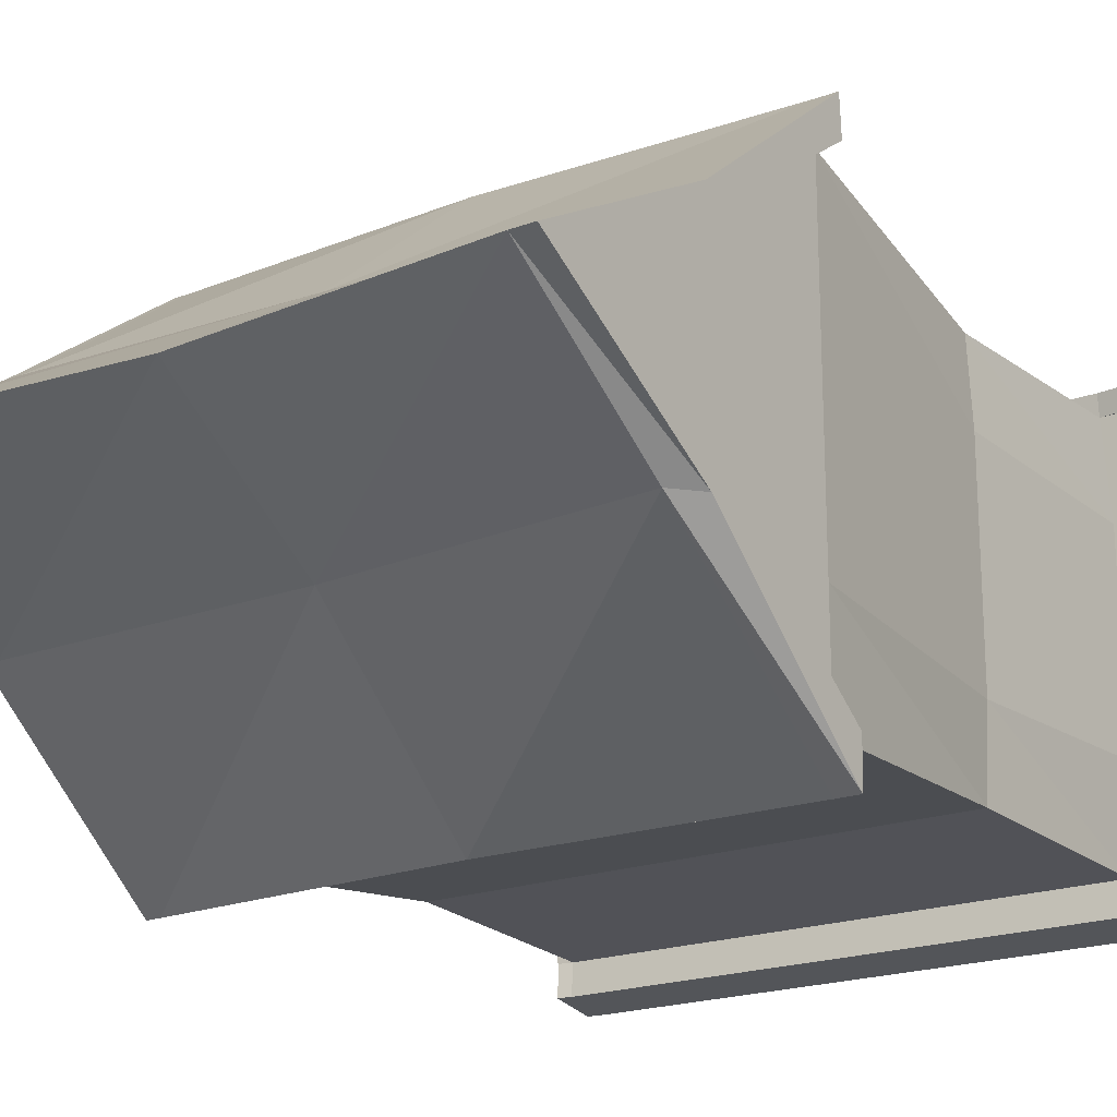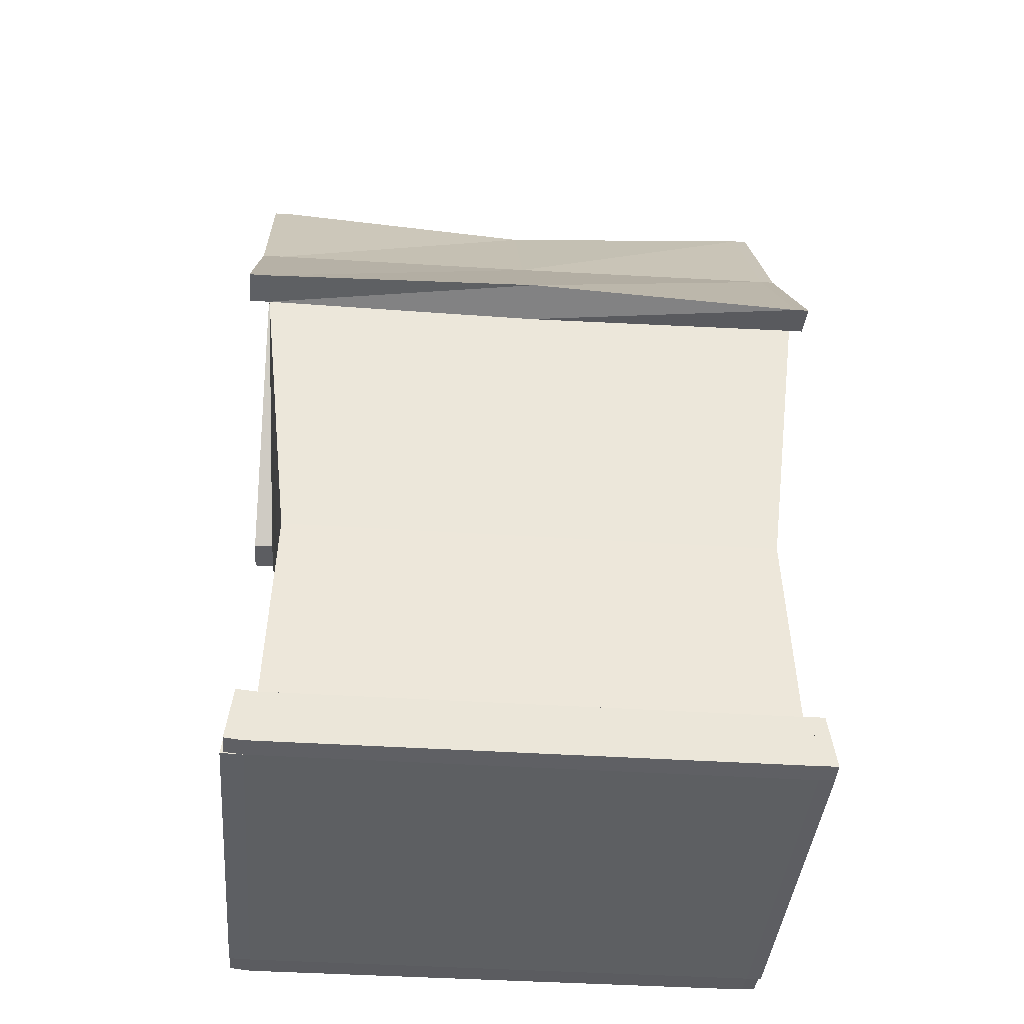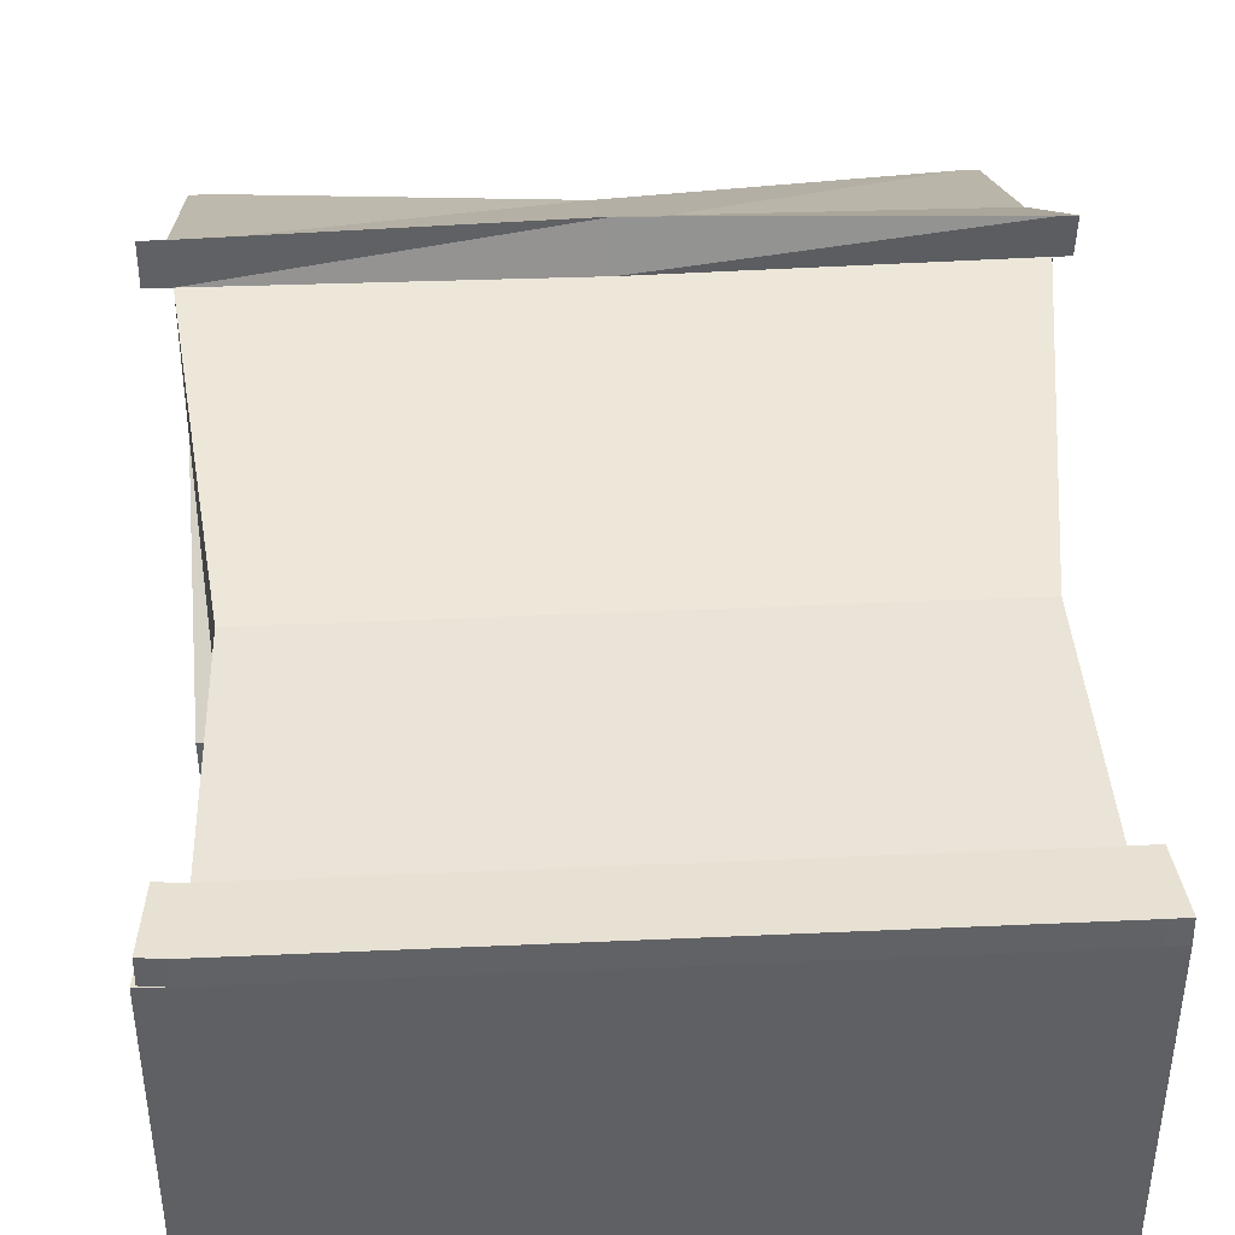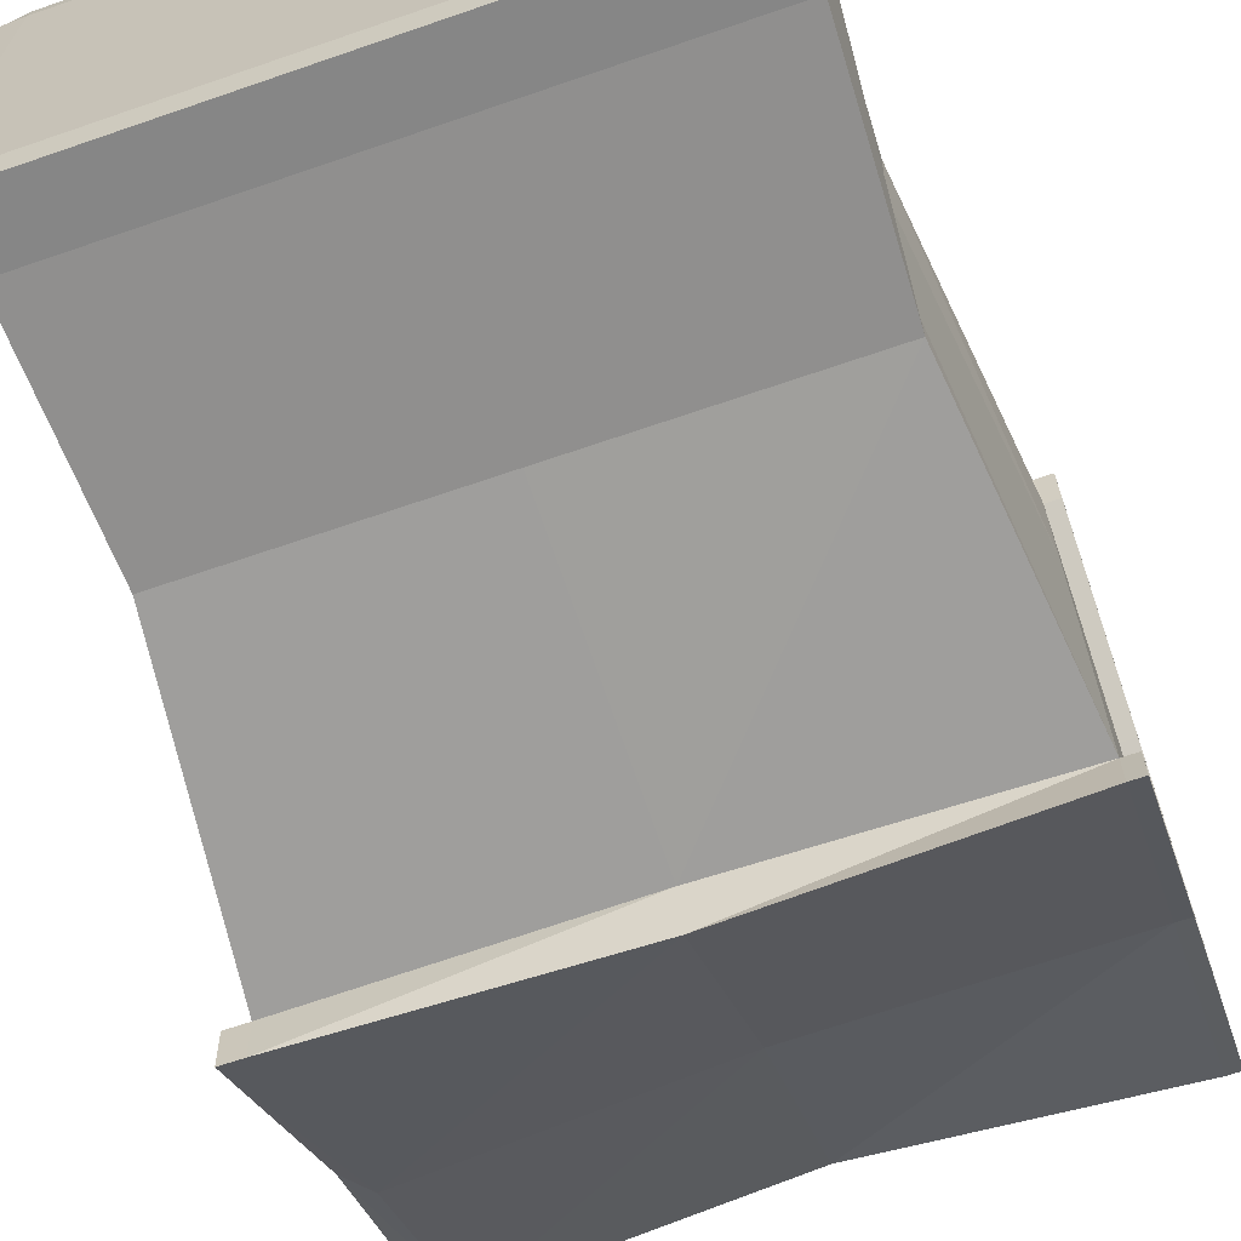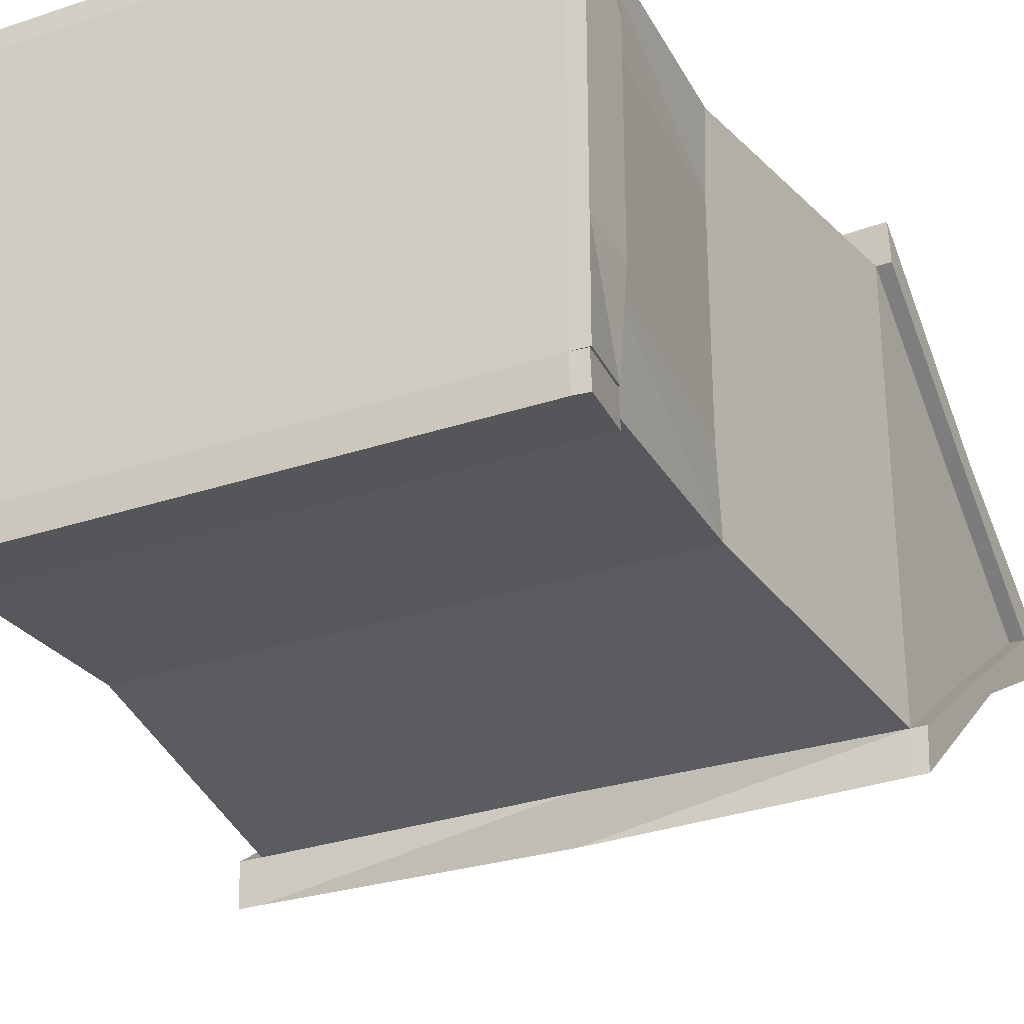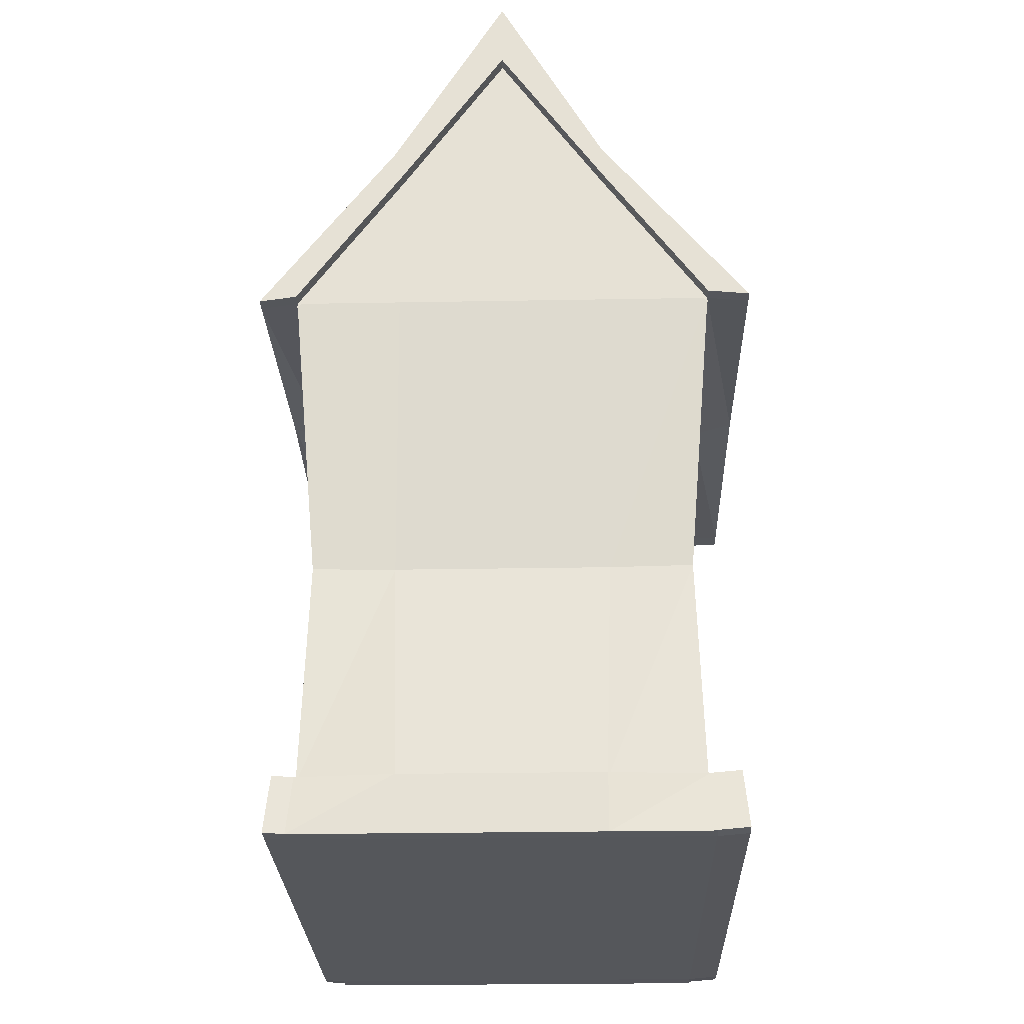
<metadata>
{"format":"obj","ext":"obj","renderer":"f3d","projection":"perspective","resolution":1024,"background":"white","views":[{"elev":-20.1,"azim":-146.1,"up":"+Z"},{"elev":-39.6,"azim":-4.7,"up":"+Y"},{"elev":44.6,"azim":-3.0,"up":"+Z"},{"elev":-66.7,"azim":19.1,"up":"+Z"},{"elev":-29.8,"azim":26.1,"up":"+Z"},{"elev":-26.6,"azim":91.6,"up":"+Y"}]}
</metadata>
<code>
g House(1)
v 0.6954 0.4882 2.067
v 0.6722 0.4882 1.734
v 0.5954 0.4904 1.734
v 0.6186 0.4904 2.067
v 0.6954 0.4882 0.7024
v 1.608 0.4882 0.7024
v 1.608 0.4974 0.5948
v 0.6954 0.4974 0.5948
v 2.52 0.4882 0.7024
v 2.543 0.4882 1.035
v 2.597 0.4898 1.035
v 2.574 0.4898 0.7024
v 2.543 0.2869 2.084
v 2.52 0.4882 2.067
v 2.52 0.4946 2.141
v 2.543 0.2933 2.159
v 1.608 0.2869 1.035
v 1.608 0.2869 0.6851
v 2.543 0.2869 0.6851
v 2.543 0.2869 1.035
v 1.608 2.28 2.133
v 2.608 2.298 2.133
v 2.608 2.28 2.264
v 1.608 2.331 2.264
v 0.6082 2.291 2.133
v 0.6082 2.299 2.264
v 0.6082 2.55 1.385
v 0.6082 2.291 1.759
v 0.6082 2.821 1.759
v 2.608 2.55 1.385
v 2.608 2.298 1.011
v 2.608 2.298 0.637
v 2.608 2.821 1.011
v 0.7234 1.28 2.046
v 1.608 1.28 2.046
v 2.608 2.298 1.759
v 2.493 1.28 2.046
v 2.482 1.28 1.759
v 1.608 2.28 0.637
v 2.493 1.28 0.7232
v 1.608 1.28 0.7232
v 0.6082 2.291 1.011
v 0.6082 2.291 0.637
v 0.7234 1.28 0.7232
v 0.7094 1.28 1.011
v 2.657 2.298 0.637
v 2.657 2.821 1.011
v 2.608 3.361 1.385
v 2.657 3.361 1.385
v 0.6722 0.2869 1.035
v 0.6722 0.2869 0.6851
v 1.608 0.2869 2.084
v 1.608 0.2933 2.159
v 2.52 0.4974 0.5948
v 0.6722 0.2869 1.734
v 0.6722 0.2869 1.385
v 1.608 0.2869 1.385
v 1.608 0.2869 1.734
v 0.6082 2.291 1.385
v 0.7094 1.28 1.385
v 0.7094 1.28 1.759
v 2.608 2.298 1.385
v 2.482 1.28 1.385
v 2.482 1.28 1.011
v 2.543 0.2869 1.385
v 2.543 0.2869 1.734
v 2.597 0.2885 1.734
v 2.597 0.2885 2.084
v 0.5954 0.2892 0.6851
v 0.6186 0.4904 0.7024
v 0.6722 0.4882 1.385
v 0.6722 0.4882 1.035
v 0.5954 0.4904 1.035
v 0.5954 0.4904 1.385
v 0.6722 0.2869 2.084
v 1.608 2.323 0.4891
v 2.608 2.283 0.4891
v 2.608 2.821 1.759
v 2.608 3.6 1.385
v 2.608 2.925 1.786
v 2.657 2.925 1.786
v 2.657 3.6 1.385
v 2.597 0.2885 0.6851
v 2.597 0.2885 1.035
v 0.6082 2.821 1.011
v 2.543 0.4882 1.385
v 2.597 0.4898 1.385
v 2.608 2.934 1.011
v 2.657 2.934 1.011
v 0.6082 3.361 1.385
v 0.5339 2.291 2.133
v 0.5339 2.821 1.759
v 0.5954 0.2892 1.385
v 0.5954 0.2892 1.035
v 2.608 2.28 2.133
v 2.608 2.28 0.637
v 0.6082 2.28 0.637
v 0.6082 2.28 2.133
v 2.608 2.818 1.011
v 1.608 2.939 1.759
v 1.608 3.523 1.385
v 1.608 2.939 1.011
v 0.6082 3.015 1.011
v 0.6082 3.6 1.385
v 0.6082 2.934 1.759
v 0.6082 2.298 0.4891
v 0.5339 3.361 1.385
v 0.5339 2.299 2.264
v 0.5339 2.821 1.011
v 2.543 0.4882 1.734
v 1.608 0.4882 2.067
v 2.597 0.4898 1.734
v 2.574 0.4898 2.067
v 2.597 0.2885 1.385
v 2.574 0.4964 2.141
v 2.597 0.2952 2.158
v 2.543 0.2962 0.5774
v 1.608 0.2962 0.5774
v 0.6722 0.2962 0.5774
v 2.568 0.5029 0.5952
v 2.591 0.3017 0.5779
v 0.5963 0.2945 0.6858
v 0.5963 0.3038 0.5781
v 0.5954 0.2892 1.734
v 0.5954 0.2892 2.084
v 1.608 0.4946 2.141
v 0.6954 0.4946 2.141
v 0.6722 0.2933 2.159
v 0.6065 0.2944 2.084
v 0.6297 0.4957 2.066
v 2.52 0.4948 2.141
v 2.543 0.2936 2.158
v 2.568 0.4936 0.7029
v 2.591 0.2924 0.6856
v 0.6195 0.4958 0.7031
v 0.6195 0.5051 0.5954
v 0.6065 0.3008 2.158
v 0.6297 0.5021 2.141
v 2.657 2.298 2.133
v 2.657 2.821 1.759
v 2.657 2.28 2.264
v 2.657 2.283 0.4891
v 0.5339 2.934 1.759
v 0.5339 2.291 0.637
v 0.5339 2.934 1.011
v 0.5339 2.298 0.4891
v 0.5339 3.6 1.385
f 1 2 3
f 3 4 1
f 5 6 7
f 7 8 5
f 9 10 11
f 11 12 9
f 13 14 15
f 15 16 13
f 17 18 19
f 19 20 17
f 21 22 23
f 23 24 21
f 25 21 24
f 24 26 25
f 27 28 25
f 25 29 27
f 30 31 32
f 32 33 30
f 21 25 34
f 34 35 21
f 36 22 37
f 37 38 36
f 39 32 40
f 40 41 39
f 42 43 44
f 44 45 42
f 43 39 41
f 41 44 43
f 22 21 35
f 35 37 22
f 33 32 46
f 46 47 33
f 48 33 47
f 47 49 48
f 50 51 18
f 18 17 50
f 52 13 16
f 16 53 52
f 6 9 54
f 54 7 6
f 55 56 57
f 57 58 55
f 28 59 60
f 60 61 28
f 31 62 63
f 63 64 31
f 58 57 65
f 65 66 58
f 13 66 67
f 67 68 13
f 5 51 69
f 69 70 5
f 71 72 73
f 73 74 71
f 52 58 66
f 66 13 52
f 25 28 61
f 61 34 25
f 75 55 58
f 58 52 75
f 32 39 76
f 76 77 32
f 62 36 38
f 38 63 62
f 78 30 33
f 33 48 78
f 42 59 28
f 28 27 42
f 79 80 81
f 81 82 79
f 20 19 83
f 83 84 20
f 43 42 27
f 27 85 43
f 22 36 30
f 30 78 22
f 10 86 87
f 87 11 10
f 32 31 64
f 64 40 32
f 56 50 17
f 17 57 56
f 88 79 82
f 82 89 88
f 59 42 45
f 45 60 59
f 36 62 31
f 31 30 36
f 85 27 29
f 29 90 85
f 29 25 91
f 91 92 29
f 57 17 20
f 20 65 57
f 50 56 93
f 93 94 50
f 78 22 95
f 95 78 78
f 32 33 33
f 33 96 32
f 85 43 97
f 97 85 85
f 33 48 48
f 48 33 33
f 29 90 90
f 90 29 29
f 25 29 29
f 29 98 25
f 90 85 85
f 85 90 90
f 48 78 78
f 78 48 48
f 78 95 95
f 95 78 78
f 33 48 48
f 48 33 33
f 90 85 85
f 85 90 90
f 29 90 90
f 90 29 29
f 96 33 33
f 33 96 96
f 48 78 78
f 78 48 48
f 98 29 29
f 29 98 98
f 85 97 97
f 97 85 85
f 96 33 99
f 99 96 96
f 48 78 78
f 78 48 48
f 98 29 29
f 29 98 98
f 85 97 97
f 97 85 85
f 78 95 95
f 95 78 78
f 33 48 48
f 48 99 33
f 90 85 85
f 85 90 90
f 29 90 90
f 90 29 29
f 100 80 79
f 79 101 100
f 102 103 104
f 104 101 102
f 88 102 101
f 101 79 88
f 105 100 101
f 101 104 105
f 77 76 102
f 102 88 77
f 76 106 103
f 103 102 76
f 26 24 100
f 100 105 26
f 24 23 80
f 80 100 24
f 90 29 92
f 92 107 90
f 25 26 108
f 108 91 25
f 39 43 106
f 106 76 39
f 85 90 107
f 107 109 85
f 60 45 72
f 72 71 60
f 40 64 10
f 10 9 40
f 63 38 110
f 110 86 63
f 34 61 2
f 2 1 34
f 61 60 71
f 71 2 61
f 64 63 86
f 86 10 64
f 44 41 6
f 6 5 44
f 37 35 111
f 111 14 37
f 35 34 1
f 1 111 35
f 38 37 14
f 14 110 38
f 41 40 9
f 9 6 41
f 45 44 5
f 5 72 45
f 112 113 68
f 68 67 112
f 11 87 114
f 114 84 11
f 87 112 67
f 67 114 87
f 12 11 84
f 84 83 12
f 19 9 12
f 12 83 19
f 65 20 84
f 84 114 65
f 110 14 113
f 113 112 110
f 66 65 114
f 114 67 66
f 68 113 115
f 115 116 68
f 86 110 112
f 112 87 86
f 7 54 117
f 117 118 7
f 8 7 118
f 118 119 8
f 117 54 120
f 120 121 117
f 18 51 119
f 119 118 18
f 19 18 118
f 118 117 19
f 119 51 122
f 122 123 119
f 73 70 69
f 69 94 73
f 3 74 93
f 93 124 3
f 4 3 124
f 124 125 4
f 74 73 94
f 94 93 74
f 75 1 4
f 4 125 75
f 72 5 70
f 70 73 72
f 51 50 94
f 94 69 51
f 2 71 74
f 74 3 2
f 55 75 125
f 125 124 55
f 56 55 124
f 124 93 56
f 126 127 128
f 128 53 126
f 15 126 53
f 53 16 15
f 75 52 53
f 53 128 75
f 14 111 126
f 126 15 14
f 1 75 129
f 129 130 1
f 111 1 127
f 127 126 111
f 131 132 116
f 116 115 131
f 113 14 131
f 131 115 113
f 14 13 132
f 132 131 14
f 13 68 116
f 116 132 13
f 133 134 121
f 121 120 133
f 19 117 121
f 121 134 19
f 9 19 134
f 134 133 9
f 54 9 133
f 133 120 54
f 122 135 136
f 136 123 122
f 5 8 136
f 136 135 5
f 51 5 135
f 135 122 51
f 8 119 123
f 123 136 8
f 130 129 137
f 137 138 130
f 127 1 130
f 130 138 127
f 128 127 138
f 138 137 128
f 75 128 137
f 137 129 75
f 139 140 81
f 81 141 139
f 140 49 82
f 82 81 140
f 47 46 142
f 142 89 47
f 49 47 89
f 89 82 49
f 78 48 49
f 49 140 78
f 22 78 140
f 140 139 22
f 23 22 139
f 139 141 23
f 77 88 89
f 89 142 77
f 80 23 141
f 141 81 80
f 32 77 142
f 142 46 32
f 92 91 108
f 108 143 92
f 144 109 145
f 145 146 144
f 109 107 147
f 147 145 109
f 107 92 143
f 143 147 107
f 104 103 145
f 145 147 104
f 26 105 143
f 143 108 26
f 106 43 144
f 144 146 106
f 103 106 146
f 146 145 103
f 105 104 147
f 147 143 105
f 43 85 109
f 109 144 43

</code>
